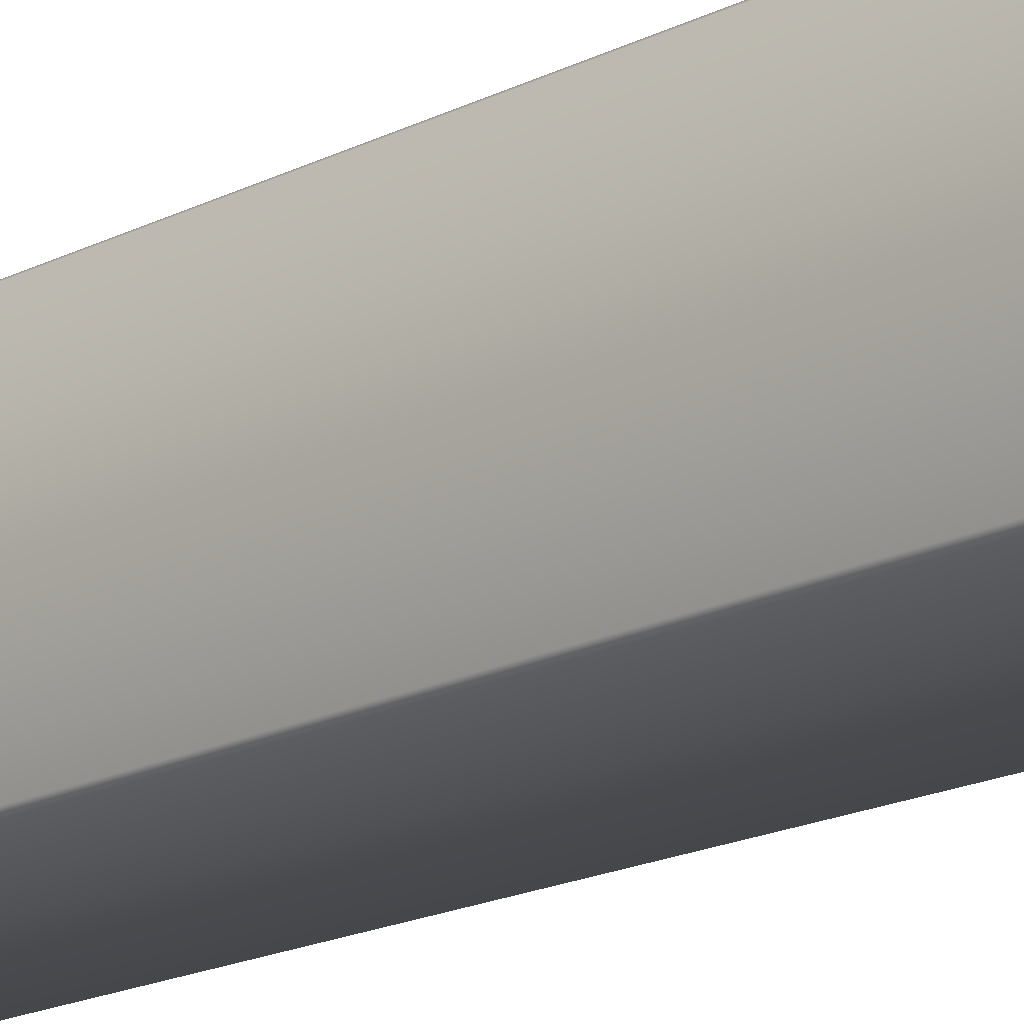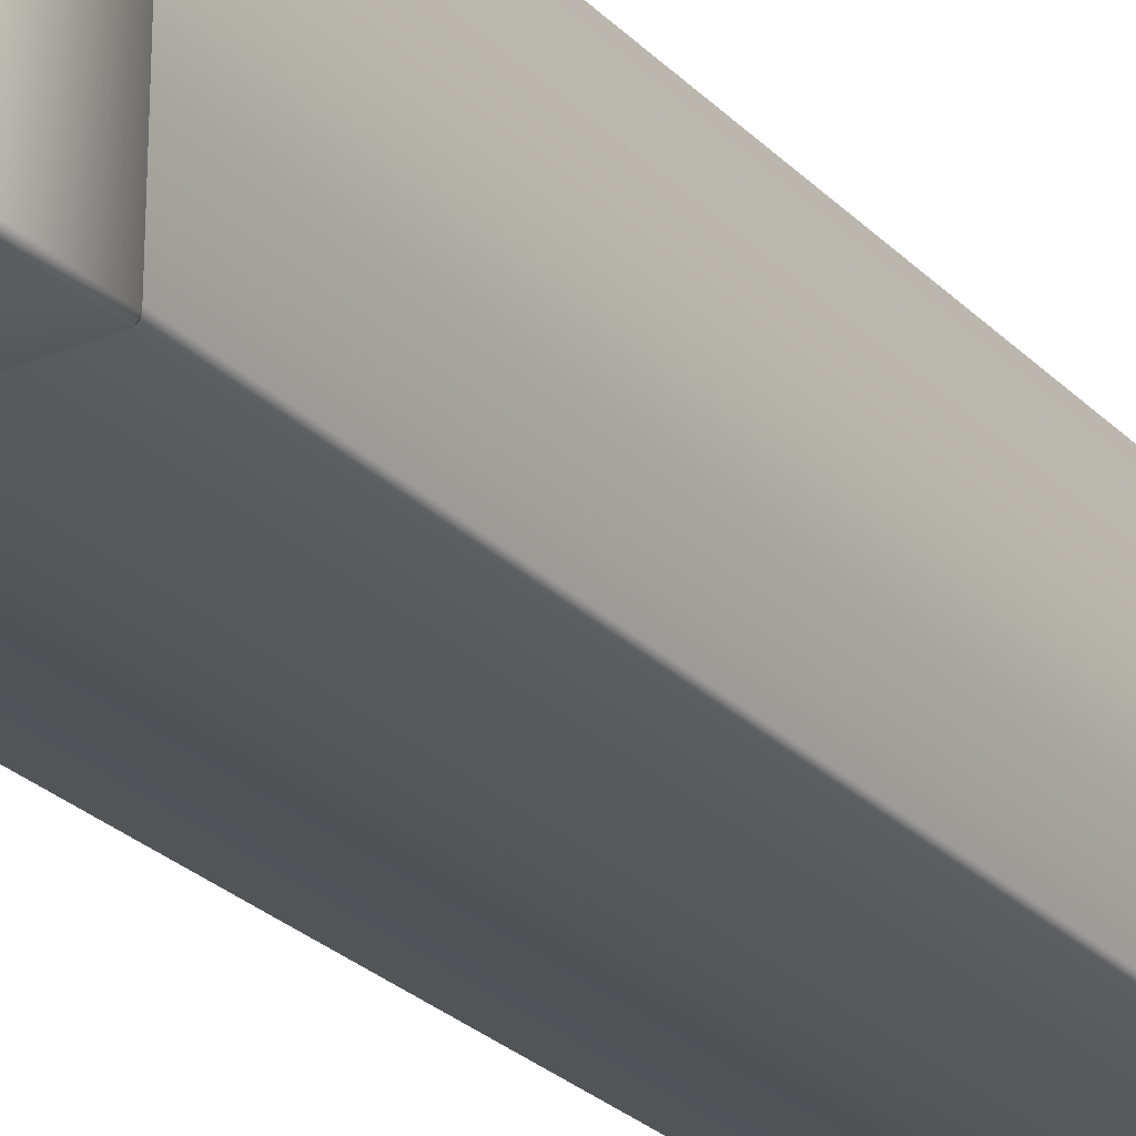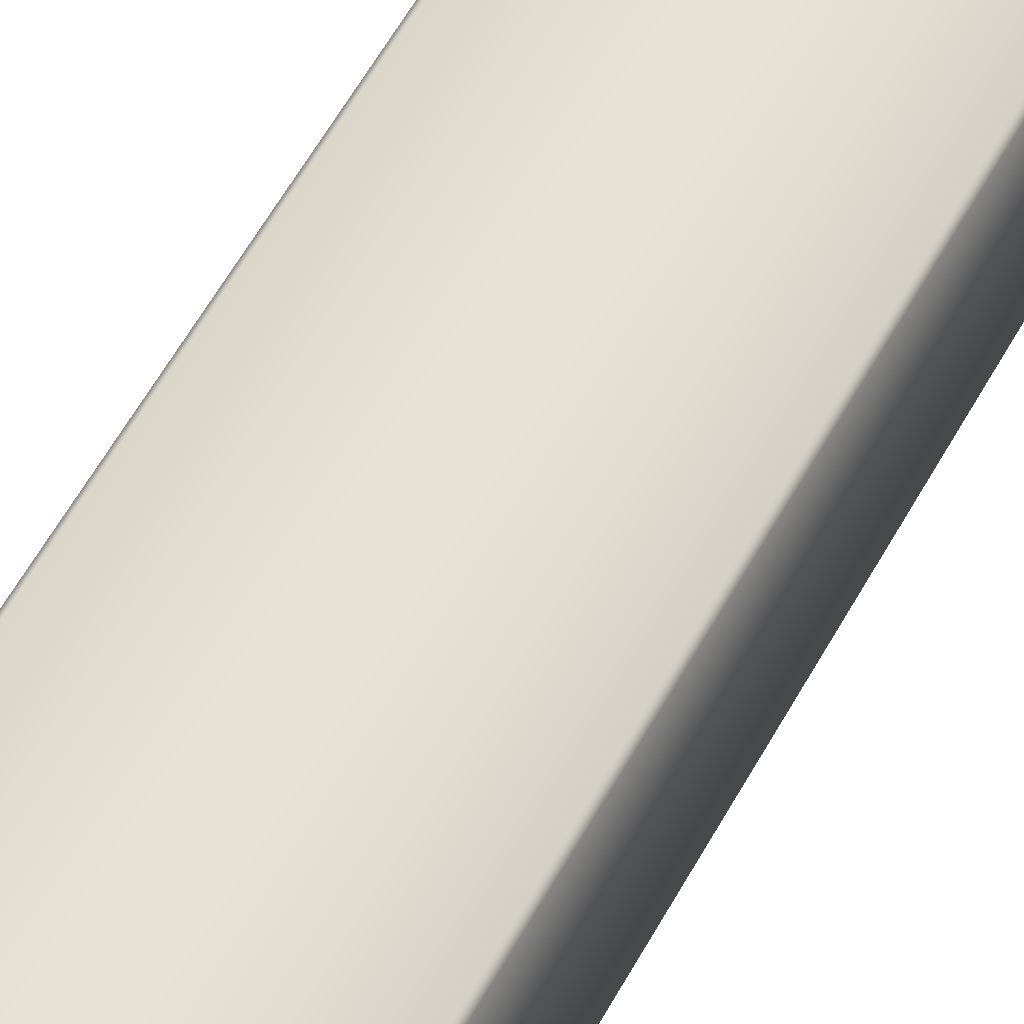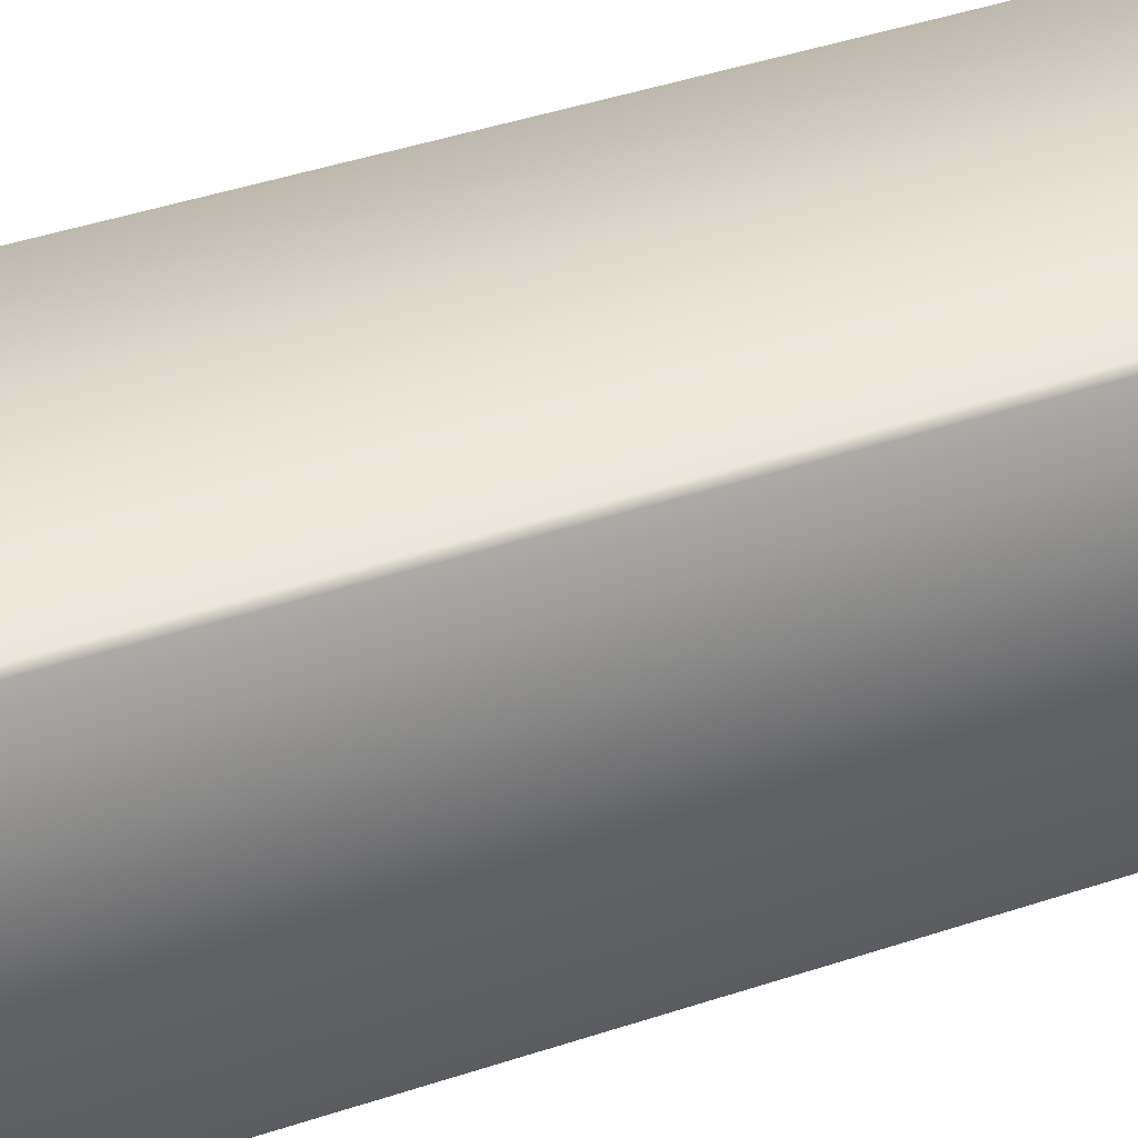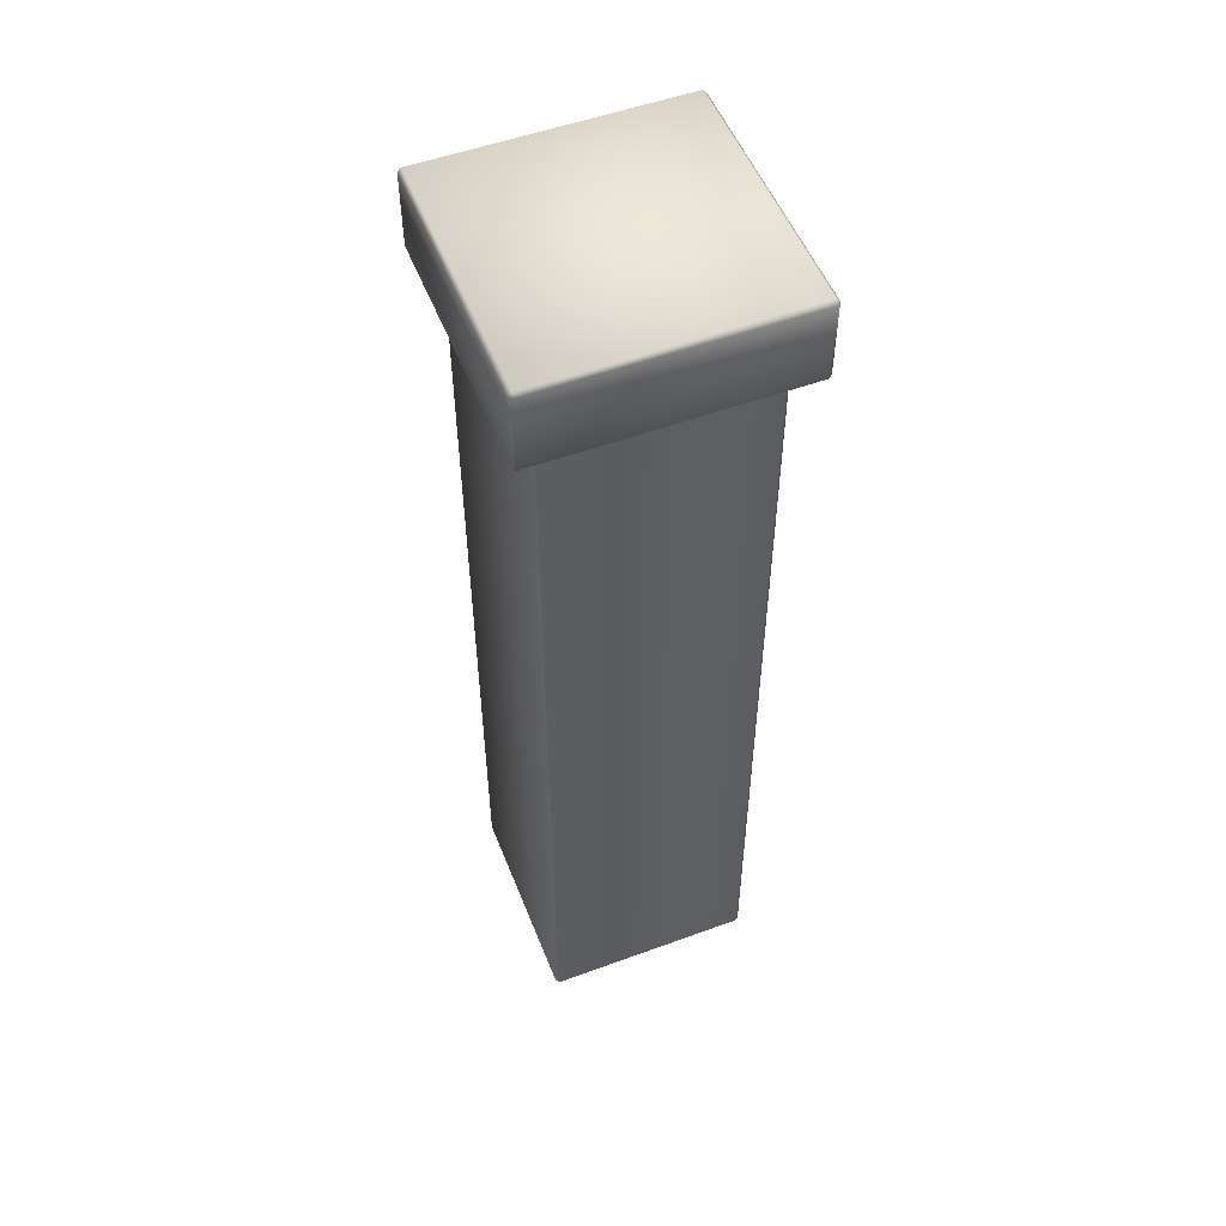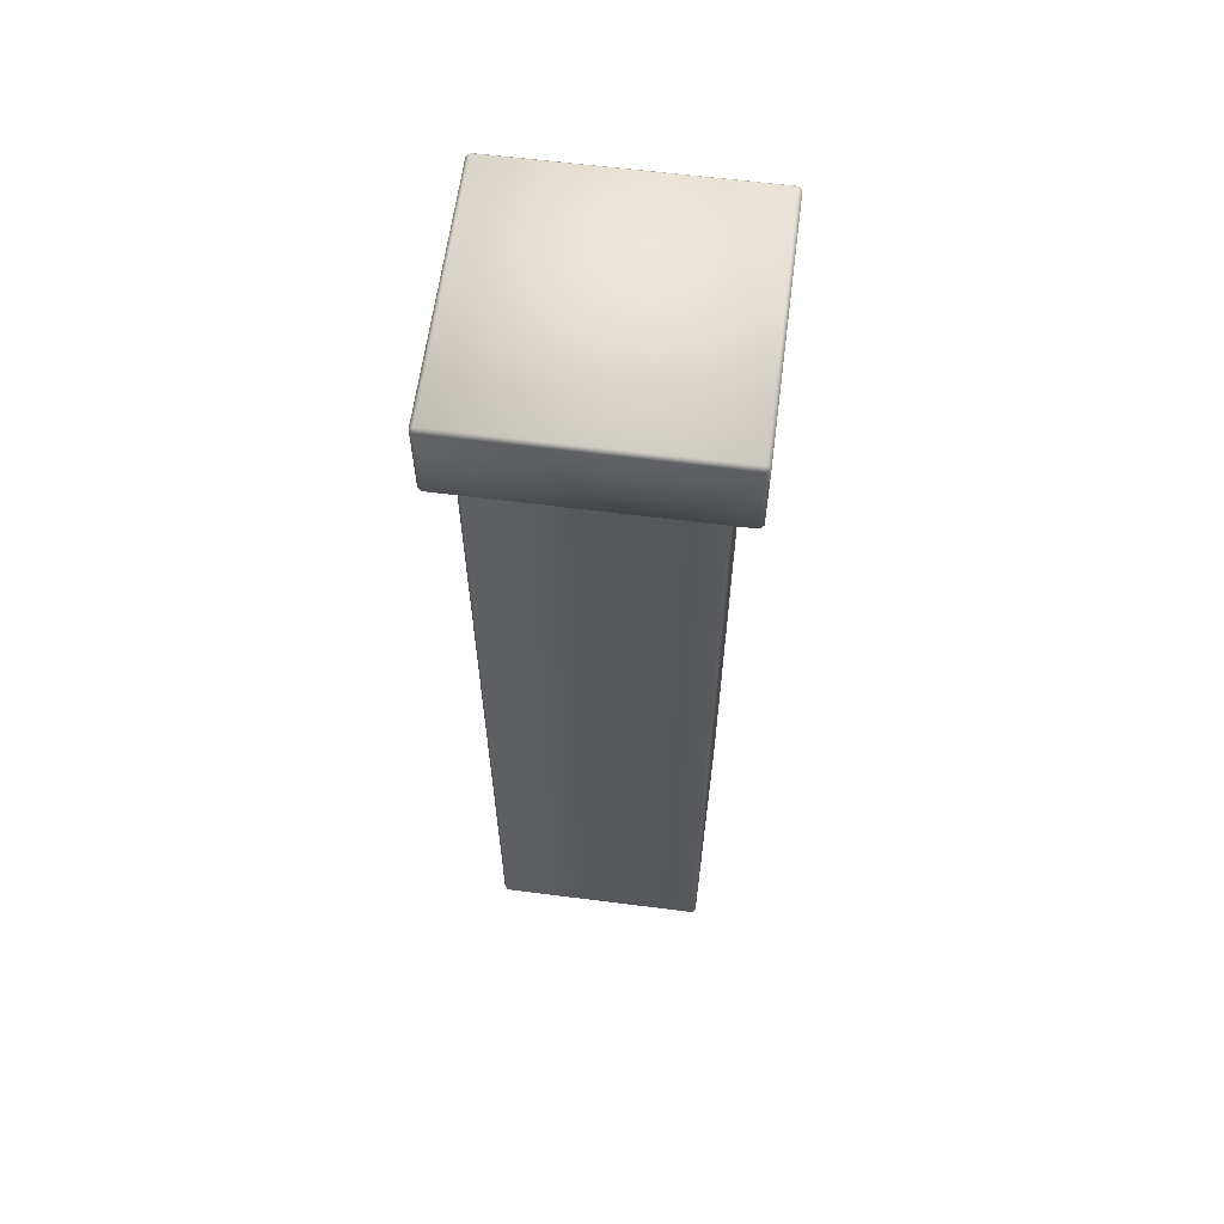
<metadata>
{"format":"obj","ext":"obj","renderer":"f3d","projection":"perspective","resolution":1024,"background":"white","views":[{"elev":-19.0,"azim":133.2,"up":"+Z"},{"elev":-26.4,"azim":-146.6,"up":"+Z"},{"elev":63.1,"azim":29.8,"up":"+Z"},{"elev":36.8,"azim":-114.3,"up":"+Z"},{"elev":53.1,"azim":158.6,"up":"+Y"},{"elev":61.6,"azim":7.4,"up":"+Y"}]}
</metadata>
<code>
o metal_fence_column_large
v 0.3681 2.655 -0.3687
v -0.3328 2.655 -0.3687
v -0.3328 2.655 0.3322
v 0.3681 2.655 0.3322
v -0.3328 2.655 0.3322
v -0.3428 2.645 0.3322
v -0.3328 2.645 0.3422
v -0.3328 2.655 -0.3687
v -0.3428 2.645 -0.3687
v -0.3428 2.43 -0.3687
v -0.3428 2.43 0.3322
v -0.3328 2.645 0.3422
v -0.3328 2.43 0.3422
v -0.3328 2.43 -0.3787
v -0.3328 2.645 -0.3787
v 0.3681 2.43 -0.3787
v 0.3681 2.645 -0.3787
v 0.3781 2.43 -0.3687
v 0.3681 2.655 -0.3687
v -0.3328 2.655 -0.3687
v -0.3428 2.645 -0.3687
v 0.3781 2.645 -0.3687
v 0.3781 2.43 0.3322
v 0.3781 2.645 0.3322
v 0.3681 2.43 0.3422
v 0.3681 2.655 0.3322
v 0.3681 2.655 -0.3687
v 0.3681 2.645 -0.3787
v 0.3681 2.645 0.3422
v -0.3328 2.43 0.3422
v -0.3328 2.645 0.3422
v -0.3328 2.655 0.3322
v 0.3681 2.655 0.3322
v 0.3781 2.645 0.3322
v 0.3029 2.42 0.2771
v -0.2676 2.42 0.2771
v -0.2676 0.002503 0.2771
v 0.3029 0.002503 0.2771
v 0.3129 2.42 0.2671
v 0.3129 0.002503 0.2671
v 0.3129 2.42 -0.3035
v 0.3129 0.002503 -0.3035
v 0.3029 2.42 -0.3135
v 0.3029 0.002503 -0.3135
v -0.2676 2.42 -0.3135
v -0.2676 0.002503 -0.3135
v -0.2776 2.42 -0.3035
v -0.2776 0.002503 -0.3035
v -0.2776 2.42 0.2671
v -0.2776 0.002503 0.2671
v -0.2676 2.42 0.2771
v -0.2676 0.002503 0.2771
v -0.2776 2.42 0.2671
v -0.3328 2.42 0.3322
v -0.2776 2.42 -0.3035
v -0.3328 2.42 -0.3687
v -0.2676 2.42 -0.3135
v -0.2676 2.42 0.2771
v 0.3681 2.42 0.3322
v 0.3029 2.42 0.2771
v 0.3029 2.42 -0.3135
v 0.3681 2.42 -0.3687
v 0.3129 2.42 -0.3035
v 0.3129 2.42 0.2671
v -0.3328 2.43 0.3422
v -0.3428 2.43 0.3322
v 0.3681 2.43 0.3422
v -0.3428 2.43 -0.3687
v 0.3781 2.43 0.3322
v -0.3328 2.43 -0.3787
v 0.3781 2.43 -0.3687
v 0.3681 2.43 -0.3787
f 1 2 3
f 4 1 3
f 5 6 7
f 6 5 8
f 9 6 8
f 6 9 10
f 11 6 10
f 12 6 11
f 13 12 11
f 10 9 14
f 9 15 14
f 14 15 16
f 15 17 16
f 16 17 18
f 17 15 19
f 15 20 19
f 20 15 21
f 17 22 18
f 18 22 23
f 22 24 23
f 23 24 25
f 24 22 26
f 22 27 26
f 27 22 28
f 24 29 25
f 25 29 30
f 29 31 30
f 31 29 32
f 29 33 32
f 33 29 34
f 35 36 37
f 38 35 37
f 39 35 38
f 40 39 38
f 41 39 40
f 42 41 40
f 43 41 42
f 44 43 42
f 45 43 44
f 46 45 44
f 47 45 46
f 48 47 46
f 49 47 48
f 50 49 48
f 49 50 51
f 50 52 51
f 53 54 55
f 54 56 55
f 56 57 55
f 54 53 58
f 59 54 58
f 60 59 58
f 57 56 61
f 56 62 61
f 62 63 61
f 59 60 64
f 63 62 64
f 62 59 64
f 54 59 65
f 65 66 54
f 59 67 65
f 54 66 68
f 56 54 68
f 69 67 59
f 59 62 69
f 68 70 56
f 62 71 69
f 56 70 72
f 72 71 62
f 62 56 72

</code>
